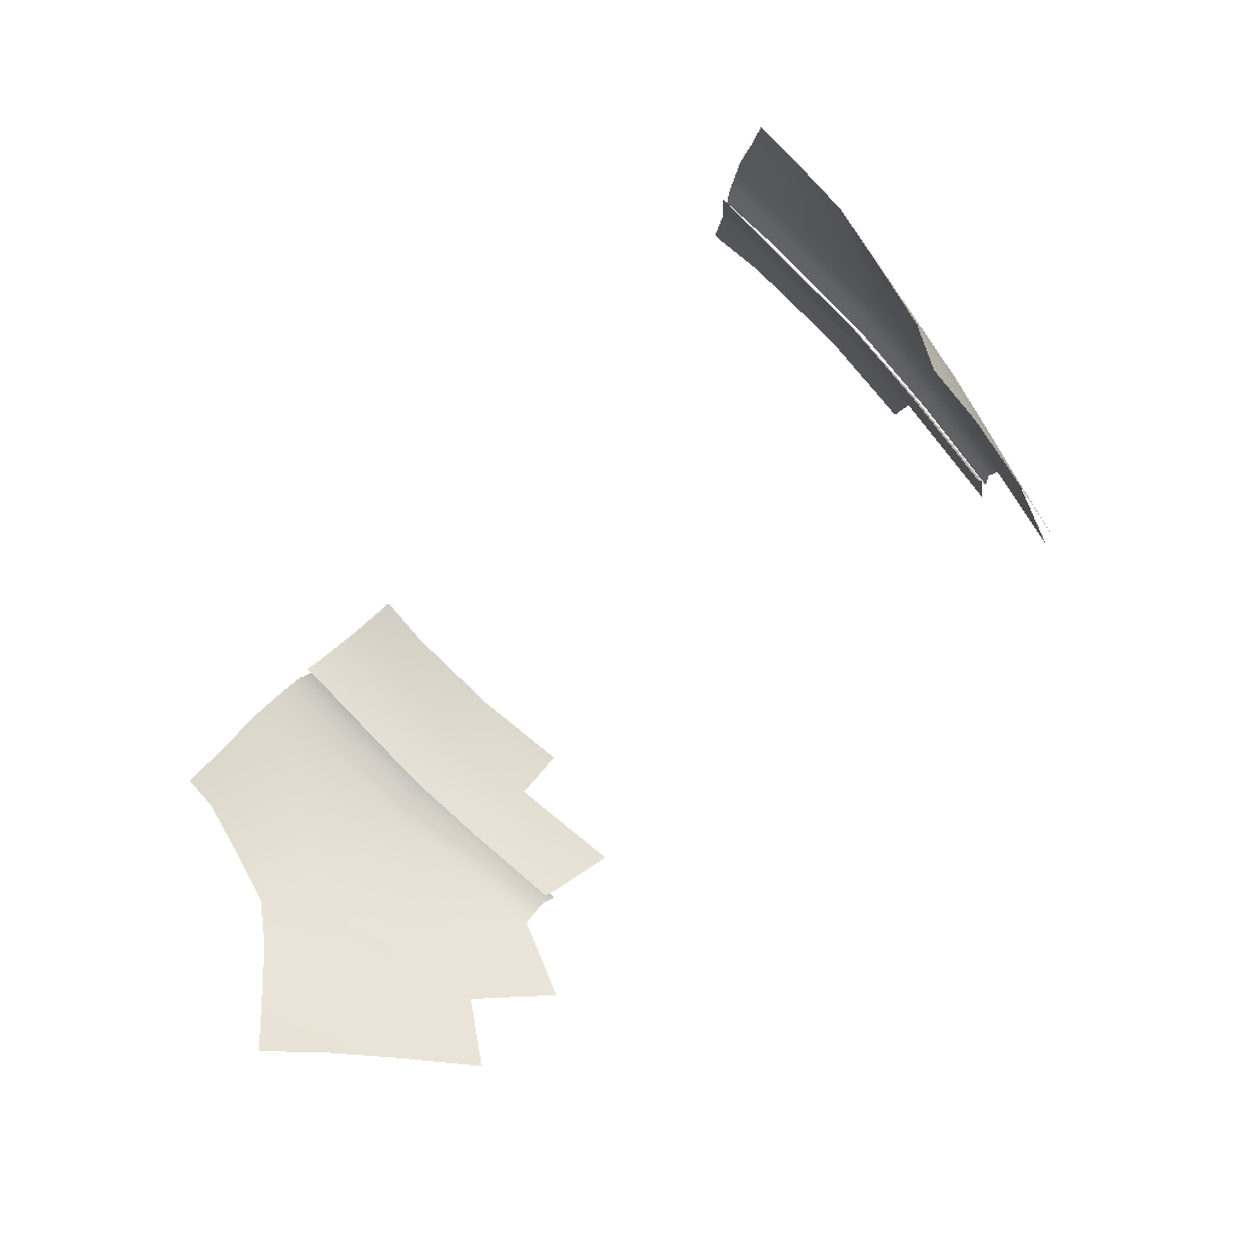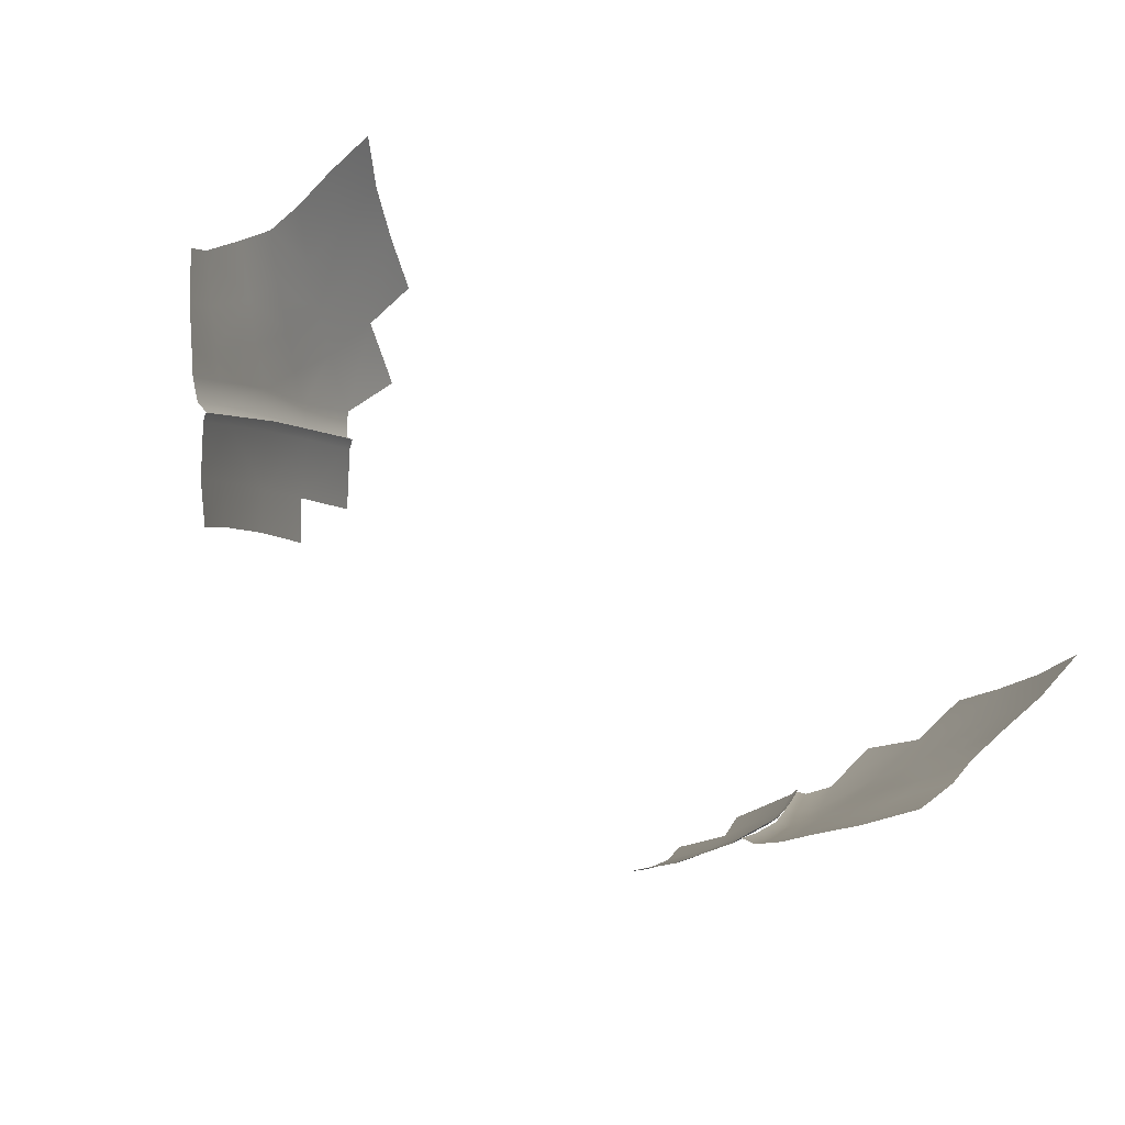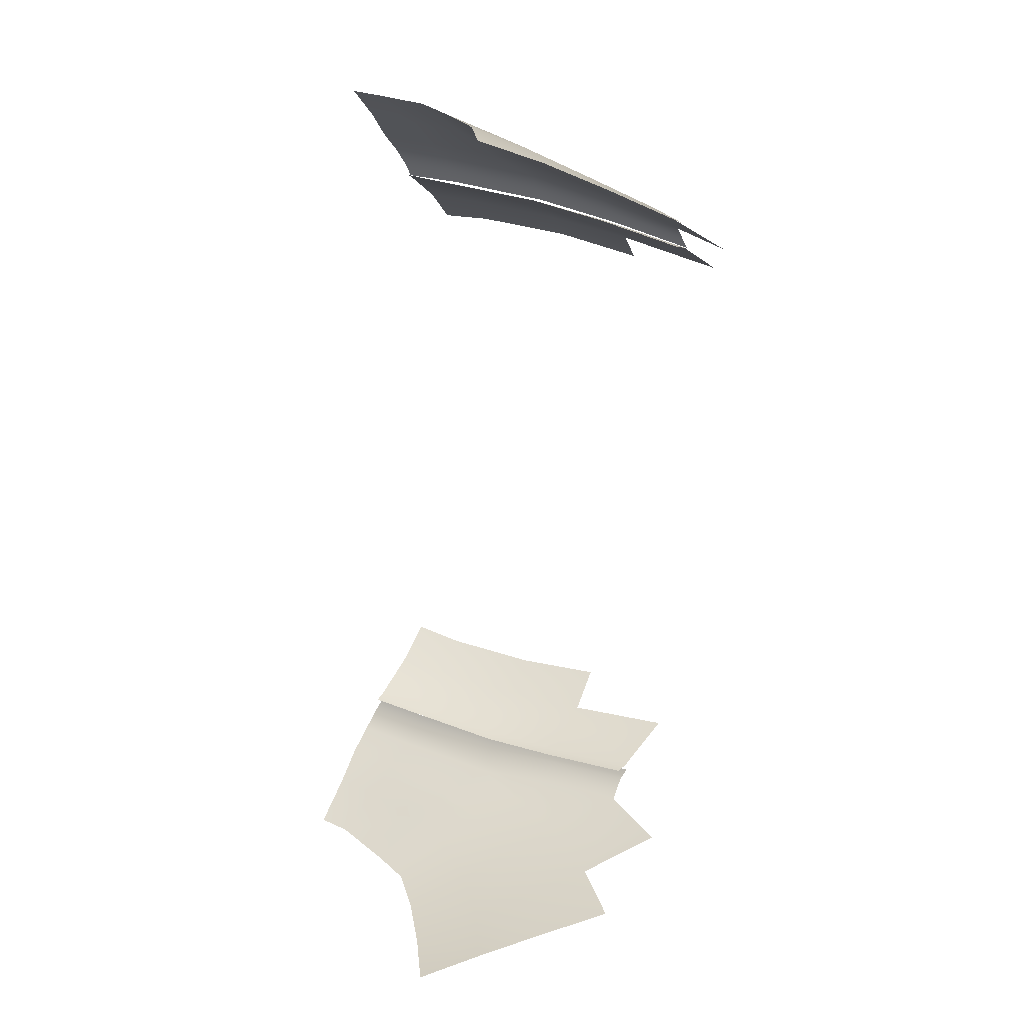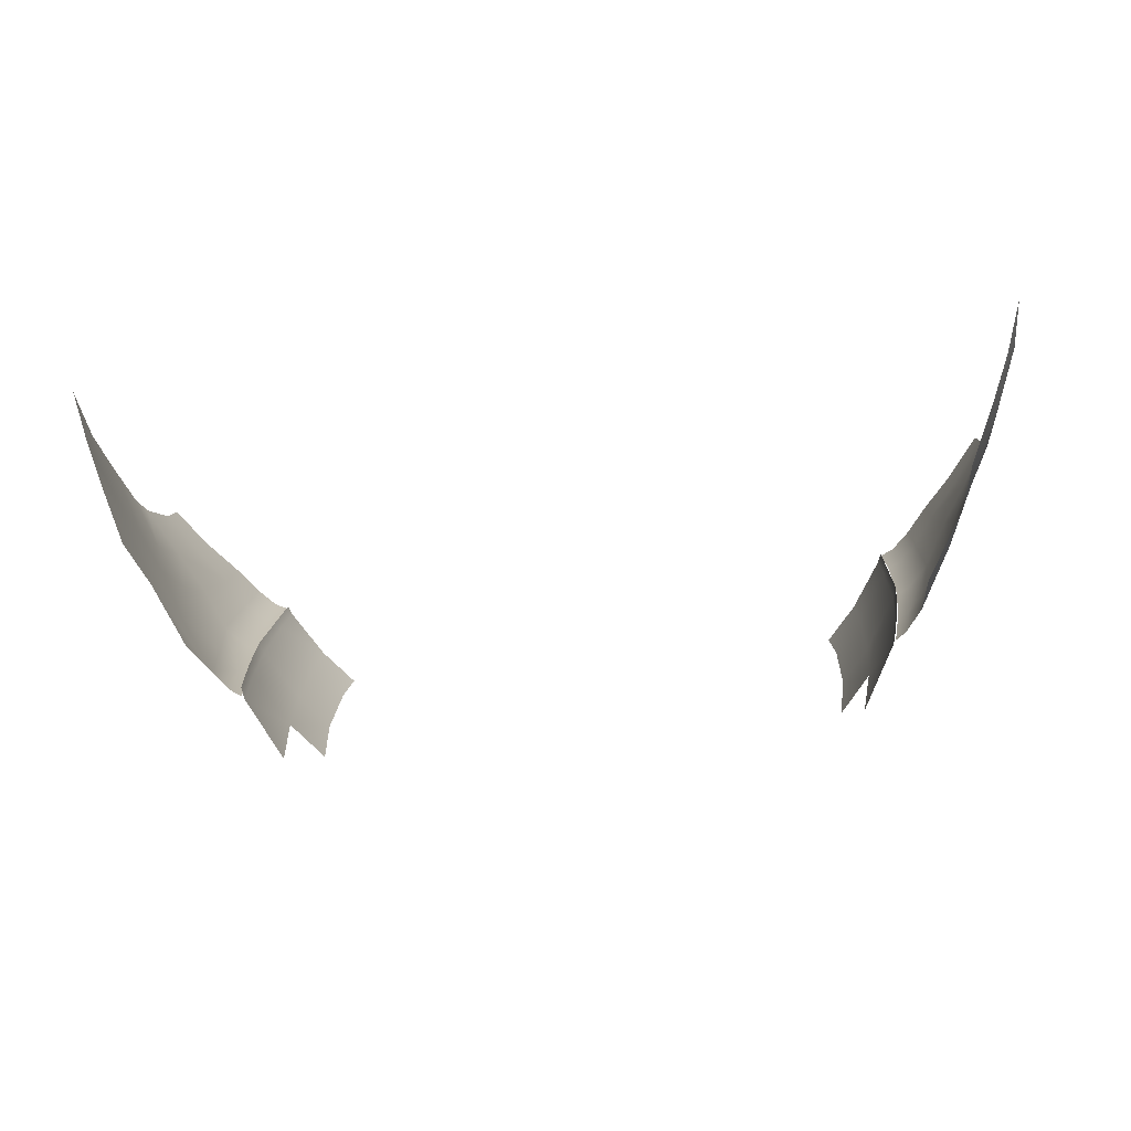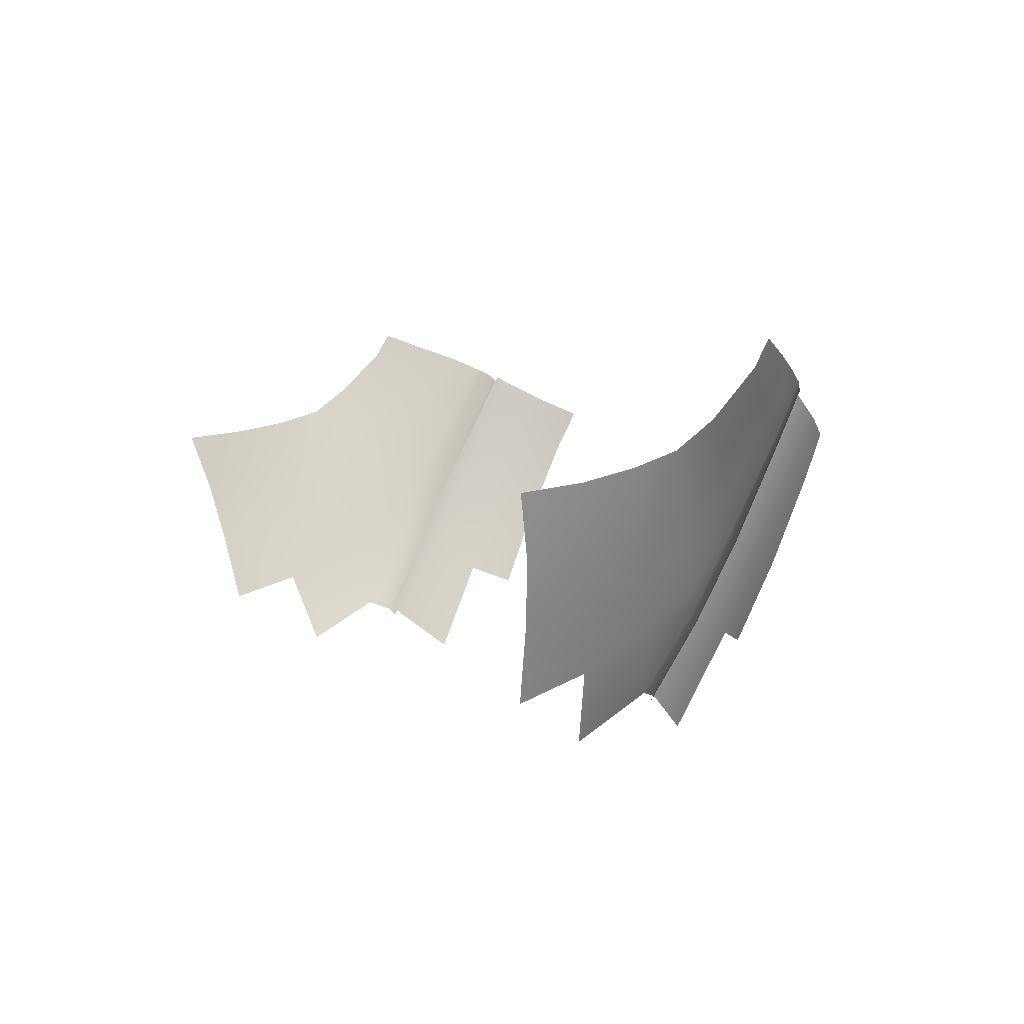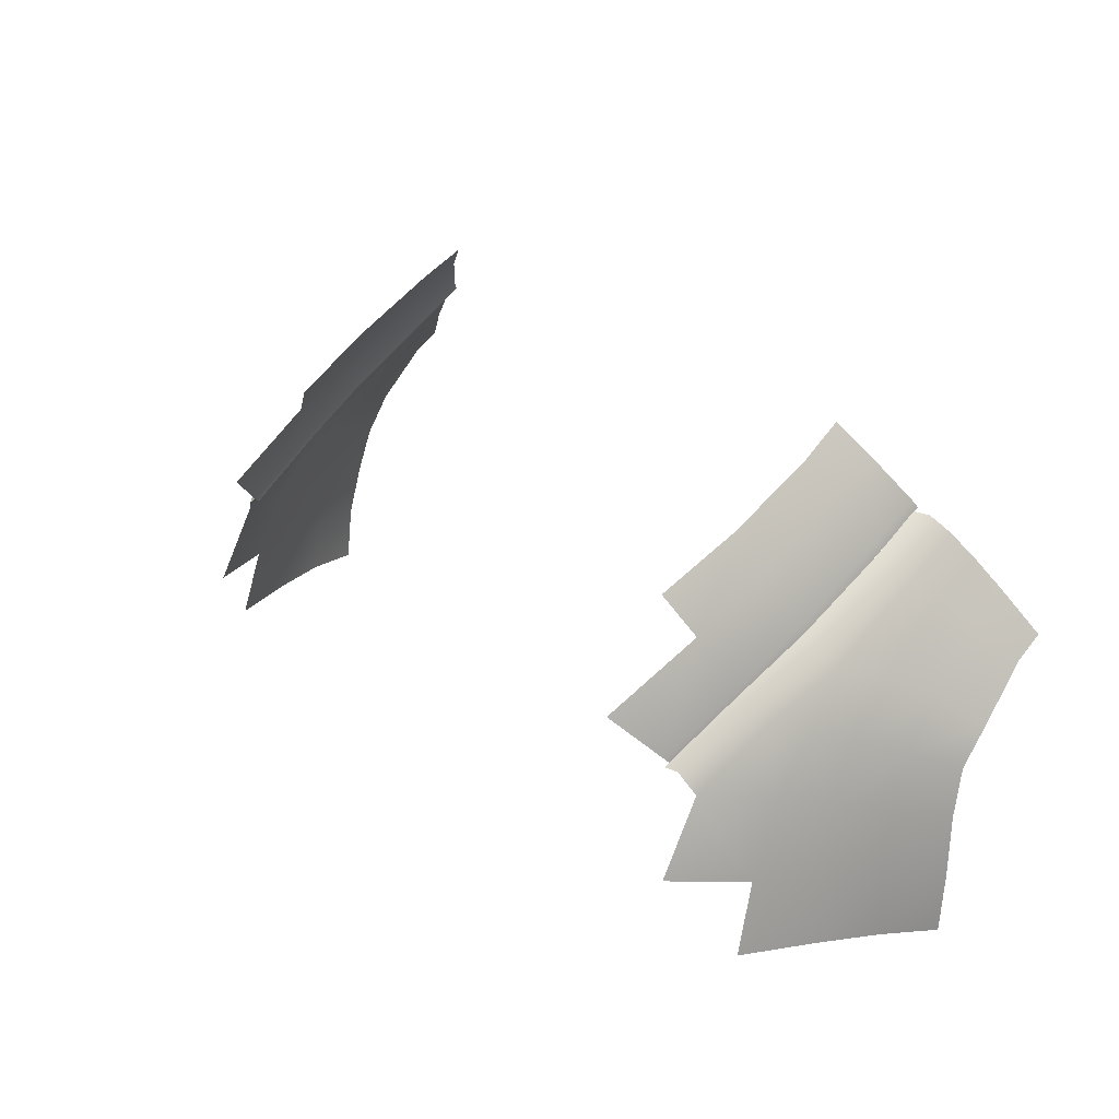
<metadata>
{"format":"obj","ext":"obj","renderer":"f3d","projection":"perspective","resolution":1024,"background":"white","views":[{"elev":-52.0,"azim":52.6,"up":"+Y"},{"elev":67.8,"azim":-140.1,"up":"+Z"},{"elev":-66.0,"azim":85.7,"up":"+Y"},{"elev":-48.9,"azim":6.8,"up":"+Z"},{"elev":5.5,"azim":63.1,"up":"+Z"},{"elev":30.9,"azim":-131.7,"up":"+Y"}]}
</metadata>
<code>
o model_15
v 0.08598 0.836 -1.08
v 0.06067 0.8063 -1.068
v 0.07842 0.8665 -1.013
v 0.05576 0.8377 -1.003
v 0.07842 0.8998 -0.9403
v 0.055 0.8726 -0.9282
v 0.08258 0.9177 -0.9032
v 0.05689 0.892 -0.8885
v 0.03083 0.8353 -0.9098
v 0.03083 0.7965 -0.9851
v 0.03536 0.7645 -1.046
v 0.0331 0.7564 -1.041
v 0.04178 0.7206 -1.107
v 0.04405 0.7278 -1.113
v 0.01912 0.6423 -1.137
v -0.0145 0.6284 -1.076
v 0.02063 0.703 -1.103
v -0.009209 0.6875 -1.048
v 0.01081 0.7426 -1.039
v -0.00581 0.7313 -1.012
v 0.001367 0.7697 -0.9776
v -0.01827 0.7559 -0.9416
v 0.001367 0.8135 -0.8989
v -0.0145 0.7969 -0.8834
v -0.01412 0.8183 -0.8442
v -0.03641 0.7947 -0.8339
v -0.03678 0.6184 -1.024
v -0.0281 0.6746 -1.005
v -0.02319 0.7176 -0.9786
v -0.04056 0.7357 -0.9133
v -0.03678 0.7756 -0.8666
v -0.06322 0.7616 -0.8189
v -0.06398 0.7477 -0.8418
v -0.06813 0.7086 -0.8795
v -0.04585 0.6992 -0.9429
v -0.06738 0.6772 -0.9021
v -0.05076 0.6581 -0.9634
v -0.07153 0.6384 -0.9134
v -0.05756 0.6068 -0.9762
v -0.07833 0.5905 -0.9224
v -0.06322 0.5536 -0.9795
v -0.08022 0.5396 -0.9277
v -0.0432 0.5626 -1.033
v -0.01941 0.57 -1.093
v 0.5702 0.7226 -1.115
v 0.5785 0.7577 -1.054
v 0.5789 0.72 -1.11
v 0.588 0.7557 -1.049
v 0.5921 0.703 -1.103
v 0.602 0.7426 -1.039
v 0.622 0.6875 -1.048
v 0.6186 0.7313 -1.012
v 0.6409 0.6746 -1.005
v 0.6359 0.7176 -0.9786
v 0.6586 0.6992 -0.9429
v 0.6533 0.7357 -0.9133
v 0.6809 0.7086 -0.8795
v 0.6767 0.7477 -0.8418
v 0.631 0.7559 -0.9416
v 0.6114 0.7697 -0.9776
v 0.6114 0.8135 -0.8989
v 0.6273 0.7969 -0.8834
v 0.6495 0.7756 -0.8666
v 0.676 0.7616 -0.8189
v 0.6492 0.7947 -0.8339
v 0.6269 0.8183 -0.8442
v 0.6099 0.837 -0.8546
v 0.5967 0.8262 -0.9064
v 0.5952 0.8488 -0.8624
v 0.5838 0.8501 -0.8683
v 0.5861 0.8286 -0.9107
v 0.5955 0.788 -0.9834
v 0.5853 0.791 -0.9875
v 0.5411 0.7666 -1.146
v 0.5521 0.8063 -1.068
v 0.5687 0.7278 -1.113
v 0.5774 0.7645 -1.046
v 0.571 0.7206 -1.107
v 0.5797 0.7564 -1.041
v 0.557 0.8377 -1.003
v 0.5819 0.7965 -0.9851
v 0.585 0.7884 -0.9808
v 0.5819 0.8353 -0.9098
v 0.5578 0.8726 -0.9282
v 0.5343 0.8998 -0.9403
v 0.5302 0.9177 -0.9032
v 0.5343 0.8665 -1.013
v 0.5268 0.836 -1.08
v 0.693 0.5396 -0.9277
v 0.676 0.5536 -0.9795
v 0.6911 0.5905 -0.9224
v 0.6703 0.6068 -0.9762
v 0.6843 0.6384 -0.9134
v 0.6635 0.6581 -0.9634
v 0.6801 0.6772 -0.9021
v 0.6495 0.6184 -1.024
v 0.6273 0.6284 -1.076
v 0.5936 0.6423 -1.137
v 0.656 0.5626 -1.033
v 0.5559 0.892 -0.8885
v 0.5812 0.8578 -0.8677
v 0.5842 0.8285 -0.9061
v 0.03159 0.8578 -0.8677
v 0.02856 0.8285 -0.9061
v 0.02894 0.8514 -0.8637
v 0.02781 0.7884 -0.9808
v 0.002878 0.837 -0.8546
v 0.0161 0.8262 -0.9064
v 0.01723 0.788 -0.9834
v 0.02479 0.7557 -1.049
v 0.02743 0.791 -0.9875
v 0.03423 0.7577 -1.054
v 0.03385 0.72 -1.11
v 0.04254 0.7226 -1.115
v 0.02667 0.8286 -0.9107
v 0.02894 0.8501 -0.8683
v 0.01761 0.8488 -0.8624
v 0.07162 0.7666 -1.146
v 0.5838 0.8514 -0.8637
v 0.6322 0.57 -1.093
f 1 2 3
f 2 4 3
f 3 4 5
f 4 6 5
f 5 6 7
f 6 8 7
f 7 8 8
f 8 6 8
f 8 6 9
f 6 4 9
f 9 4 10
f 4 11 10
f 10 11 12
f 11 13 12
f 12 13 13
f 13 4 13
f 13 4 4
f 4 2 4
f 4 2 11
f 2 14 11
f 11 14 13
f 14 13 13
f 13 13 15
f 13 15 15
f 15 15 15
f 15 16 15
f 15 16 17
f 16 18 17
f 17 18 19
f 18 20 19
f 19 20 21
f 20 22 21
f 21 22 23
f 22 24 23
f 23 24 25
f 24 26 25
f 25 26 26
f 26 16 26
f 26 16 16
f 16 27 16
f 16 27 18
f 27 28 18
f 18 28 20
f 28 29 20
f 20 29 22
f 29 30 22
f 22 30 24
f 30 31 24
f 24 31 26
f 31 32 26
f 26 32 32
f 32 31 32
f 32 31 33
f 31 30 33
f 33 30 34
f 30 35 34
f 34 35 36
f 35 37 36
f 36 37 38
f 37 39 38
f 38 39 40
f 39 41 40
f 40 41 42
f 41 42 42
f 42 42 30
f 42 30 30
f 30 30 30
f 30 29 30
f 30 29 35
f 29 28 35
f 35 28 37
f 28 39 37
f 37 39 39
f 39 28 39
f 39 28 28
f 28 27 28
f 28 27 39
f 27 43 39
f 39 43 41
f 43 41 41
f 41 41 27
f 41 27 27
f 27 27 27
f 27 16 27
f 27 16 43
f 16 44 43
f 43 44 44
f 44 45 44
f 44 45 45
f 45 46 45
f 45 46 47
f 46 48 47
f 47 48 49
f 48 50 49
f 49 50 51
f 50 52 51
f 51 52 53
f 52 54 53
f 53 54 55
f 54 56 55
f 55 56 57
f 56 58 57
f 57 58 58
f 58 56 58
f 58 56 56
f 56 54 56
f 56 54 59
f 54 52 59
f 59 52 60
f 52 50 60
f 60 50 48
f 50 48 48
f 48 48 60
f 48 60 60
f 60 60 60
f 60 61 60
f 60 61 59
f 61 62 59
f 59 62 56
f 62 63 56
f 56 63 58
f 63 64 58
f 58 64 64
f 64 63 64
f 64 63 65
f 63 62 65
f 65 62 66
f 62 61 66
f 66 61 67
f 61 68 67
f 67 68 69
f 68 70 69
f 69 70 70
f 70 68 70
f 70 68 71
f 68 72 71
f 71 72 73
f 72 48 73
f 73 48 46
f 48 46 46
f 46 46 48
f 46 48 48
f 48 48 48
f 48 72 48
f 48 72 60
f 72 68 60
f 60 68 61
f 68 61 61
f 61 61 74
f 61 74 74
f 74 74 74
f 74 75 74
f 74 75 76
f 75 77 76
f 76 77 78
f 77 79 78
f 78 79 79
f 79 75 79
f 79 75 75
f 75 80 75
f 75 80 77
f 80 81 77
f 77 81 79
f 81 82 79
f 79 82 82
f 82 81 82
f 82 81 83
f 81 80 83
f 83 80 84
f 80 85 84
f 84 85 86
f 85 86 86
f 86 86 85
f 86 85 85
f 85 85 85
f 85 80 85
f 85 80 87
f 80 75 87
f 87 75 88
f 75 88 88
f 88 88 89
f 88 89 89
f 89 89 89
f 89 90 89
f 89 90 91
f 90 92 91
f 91 92 93
f 92 94 93
f 93 94 95
f 94 55 95
f 95 55 57
f 55 57 57
f 57 57 94
f 57 94 94
f 94 94 94
f 94 92 94
f 94 92 53
f 92 96 53
f 53 96 51
f 96 97 51
f 51 97 49
f 97 98 49
f 49 98 98
f 98 97 98
f 98 97 97
f 97 96 97
f 97 96 99
f 96 92 99
f 99 92 90
f 92 90 90
f 90 90 86
f 90 86 86
f 86 86 86
f 86 100 86
f 86 100 84
f 100 83 84
f 84 83 83
f 83 100 83
f 83 100 100
f 100 101 100
f 100 101 83
f 101 102 83
f 83 102 82
f 102 82 82
f 82 82 8
f 82 8 8
f 8 8 8
f 8 9 8
f 8 9 103
f 9 104 103
f 103 104 105
f 104 105 105
f 105 105 104
f 105 104 104
f 104 104 104
f 104 9 104
f 104 9 106
f 9 10 106
f 106 10 12
f 10 12 12
f 12 12 25
f 12 25 25
f 25 25 25
f 25 107 25
f 25 107 23
f 107 108 23
f 23 108 21
f 108 109 21
f 21 109 110
f 109 111 110
f 110 111 112
f 111 112 112
f 112 112 21
f 112 21 21
f 21 21 21
f 21 110 21
f 21 110 19
f 110 17 19
f 19 17 17
f 17 110 17
f 17 110 113
f 110 112 113
f 113 112 114
f 112 114 114
f 114 114 111
f 114 111 111
f 111 111 111
f 111 109 111
f 111 109 115
f 109 108 115
f 115 108 116
f 108 117 116
f 2 118 14
f 107 117 108
f 55 94 53
f 102 101 119
f 99 120 97

</code>
